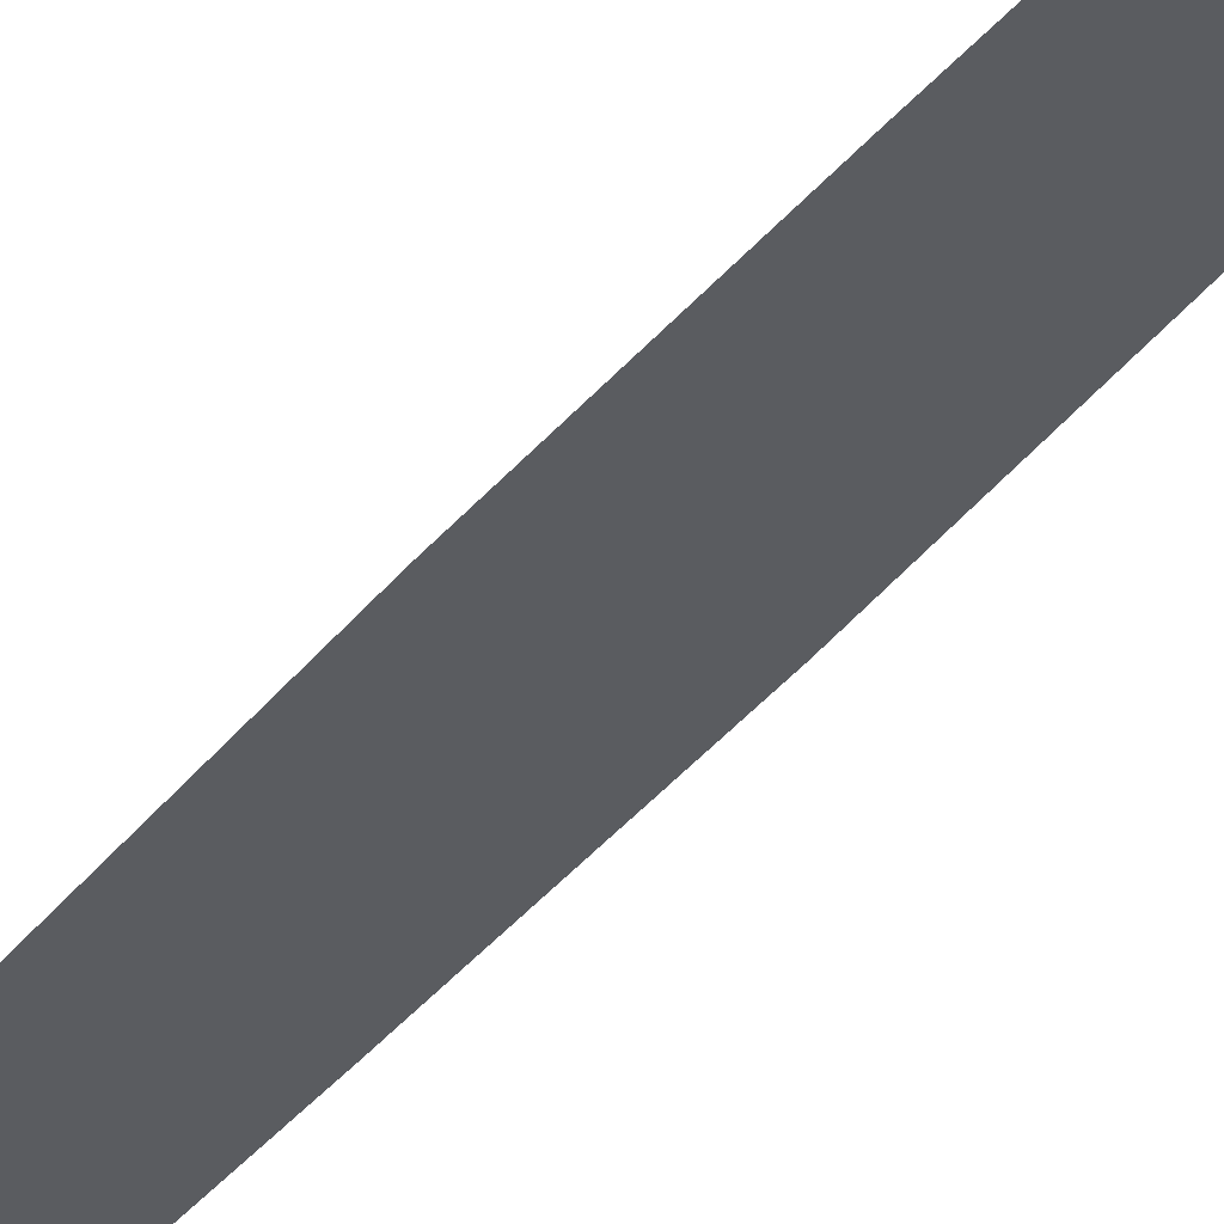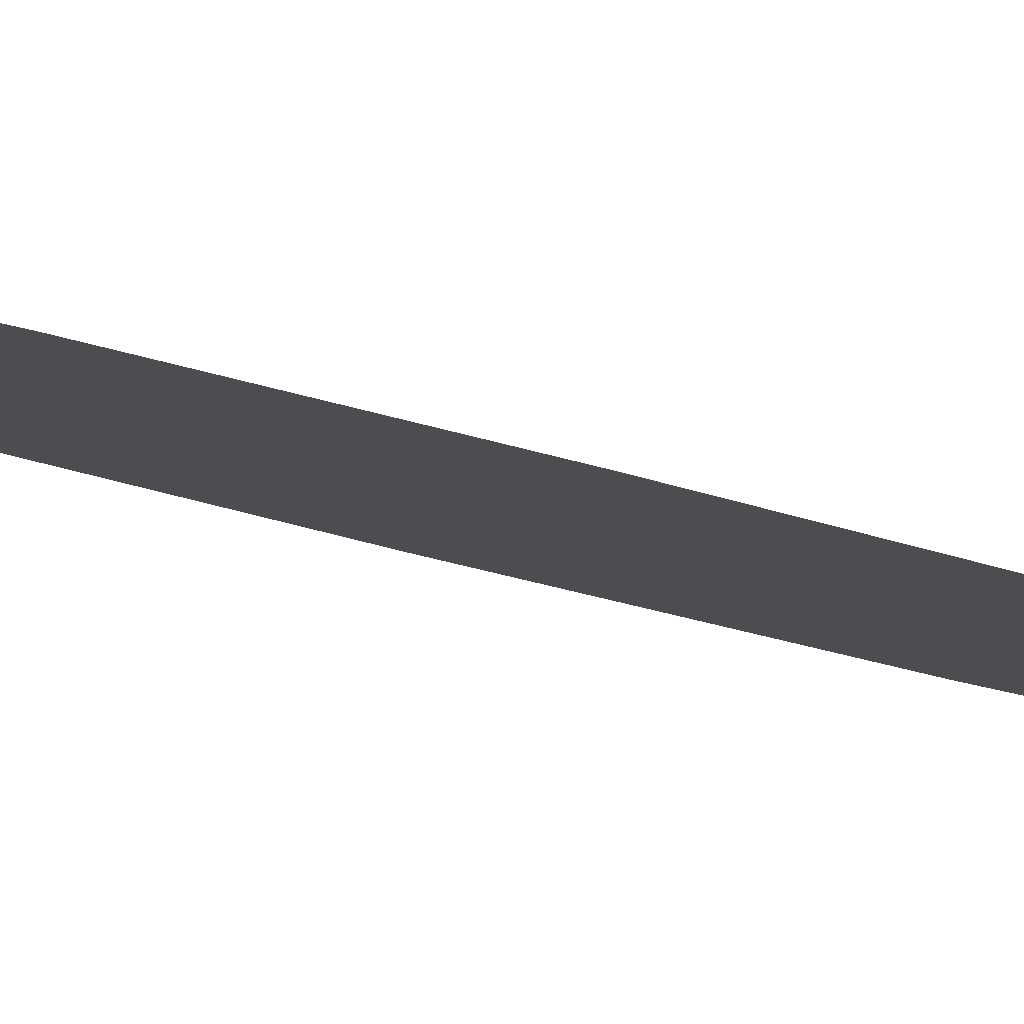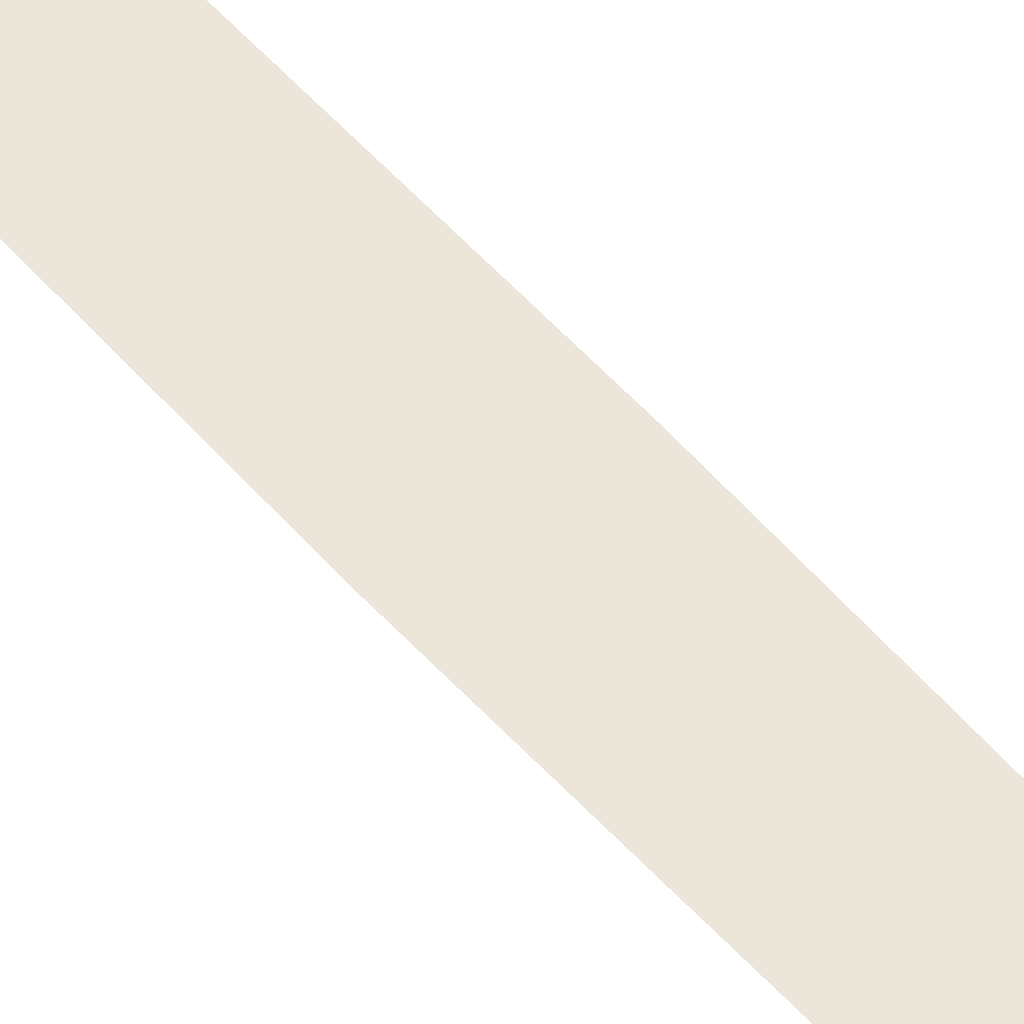
<metadata>
{"format":"obj","ext":"obj","renderer":"f3d","projection":"perspective","resolution":1024,"background":"white","views":[{"elev":-33.8,"azim":156.5,"up":"+Y"},{"elev":-15.9,"azim":-124.2,"up":"+Y"},{"elev":56.7,"azim":-33.6,"up":"+Y"}]}
</metadata>
<code>
v  1.279 -0.295 5.333
v  -1.25 -0.295 5.333
v  -2.006 -0.295 -0
v  0.6506 -0.295 -0
v  1.714 -0.295 10.67
v  -0.4556 -0.295 10.67
v  1.876 -0.295 16
v  0.2996 -0.295 16
v  1.876 -0.295 21.33
v  0.9366 -0.295 21.33
v  1.876 -0.295 26.67
v  1.377 -0.295 26.67
v  1.876 -0.295 32
v  1.541 -0.295 32
v  -2.643 -0.295 -5.333
v  -0.0948 -0.295 -5.333
v  -3.083 -0.295 -10.67
v  -0.8791 -0.295 -10.67
v  -3.247 -0.295 -16
v  -1.625 -0.295 -16
v  -3.247 -0.295 -21.33
v  -2.253 -0.295 -21.33
v  -3.247 -0.295 -26.67
v  -2.688 -0.295 -26.67
v  -3.247 -0.295 -32
v  -2.85 -0.295 -32
g Plane003
f 4 3 2 1
f 6 5 1 2
f 8 7 5 6
f 10 9 7 8
f 12 11 9 10
f 14 13 11 12
f 16 15 3 4
f 18 17 15 16
f 20 19 17 18
f 22 21 19 20
f 24 23 21 22
f 26 25 23 24

</code>
